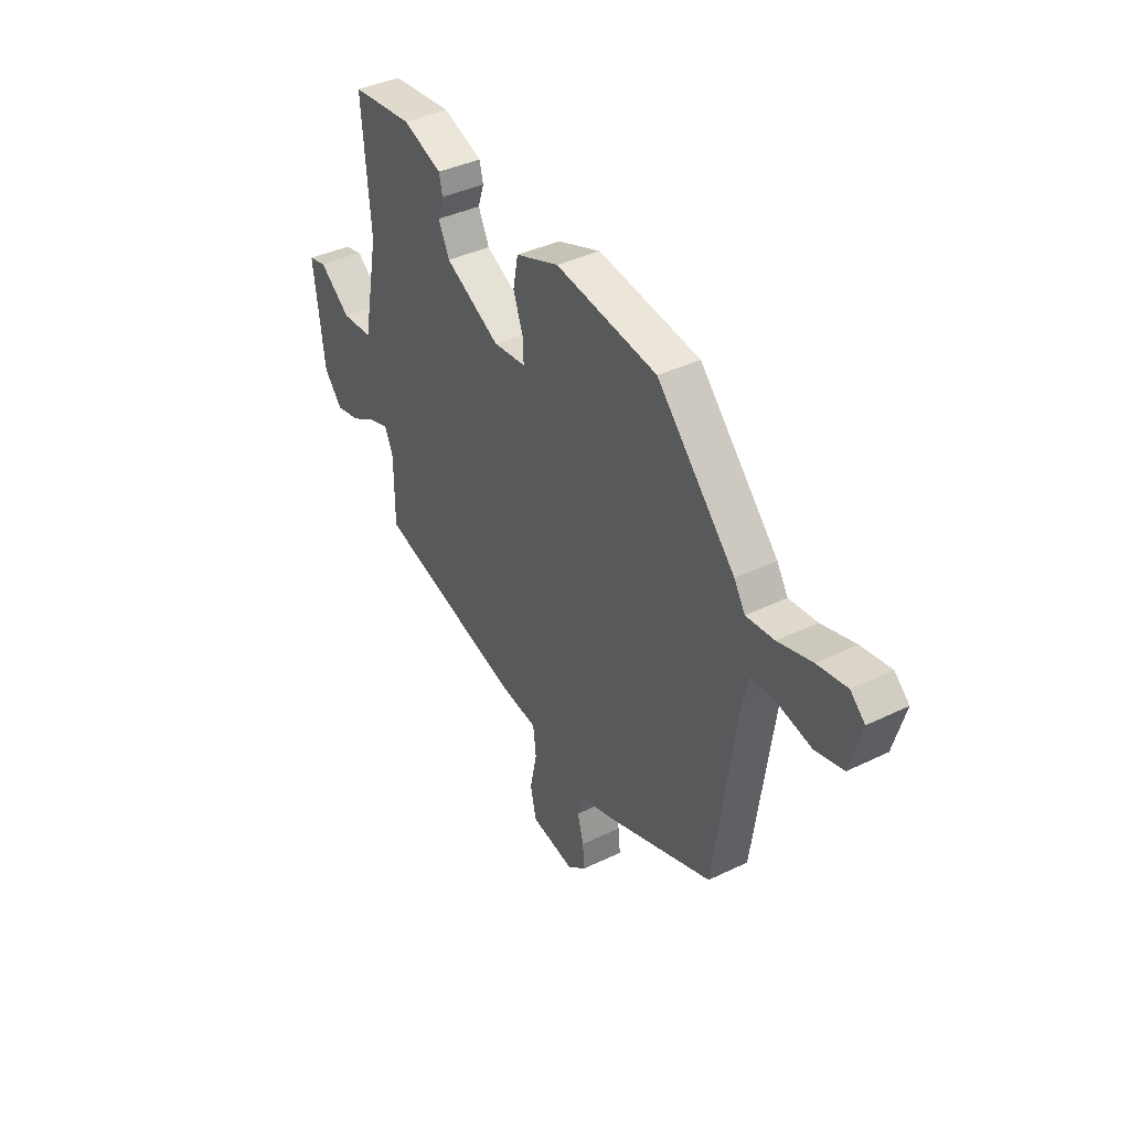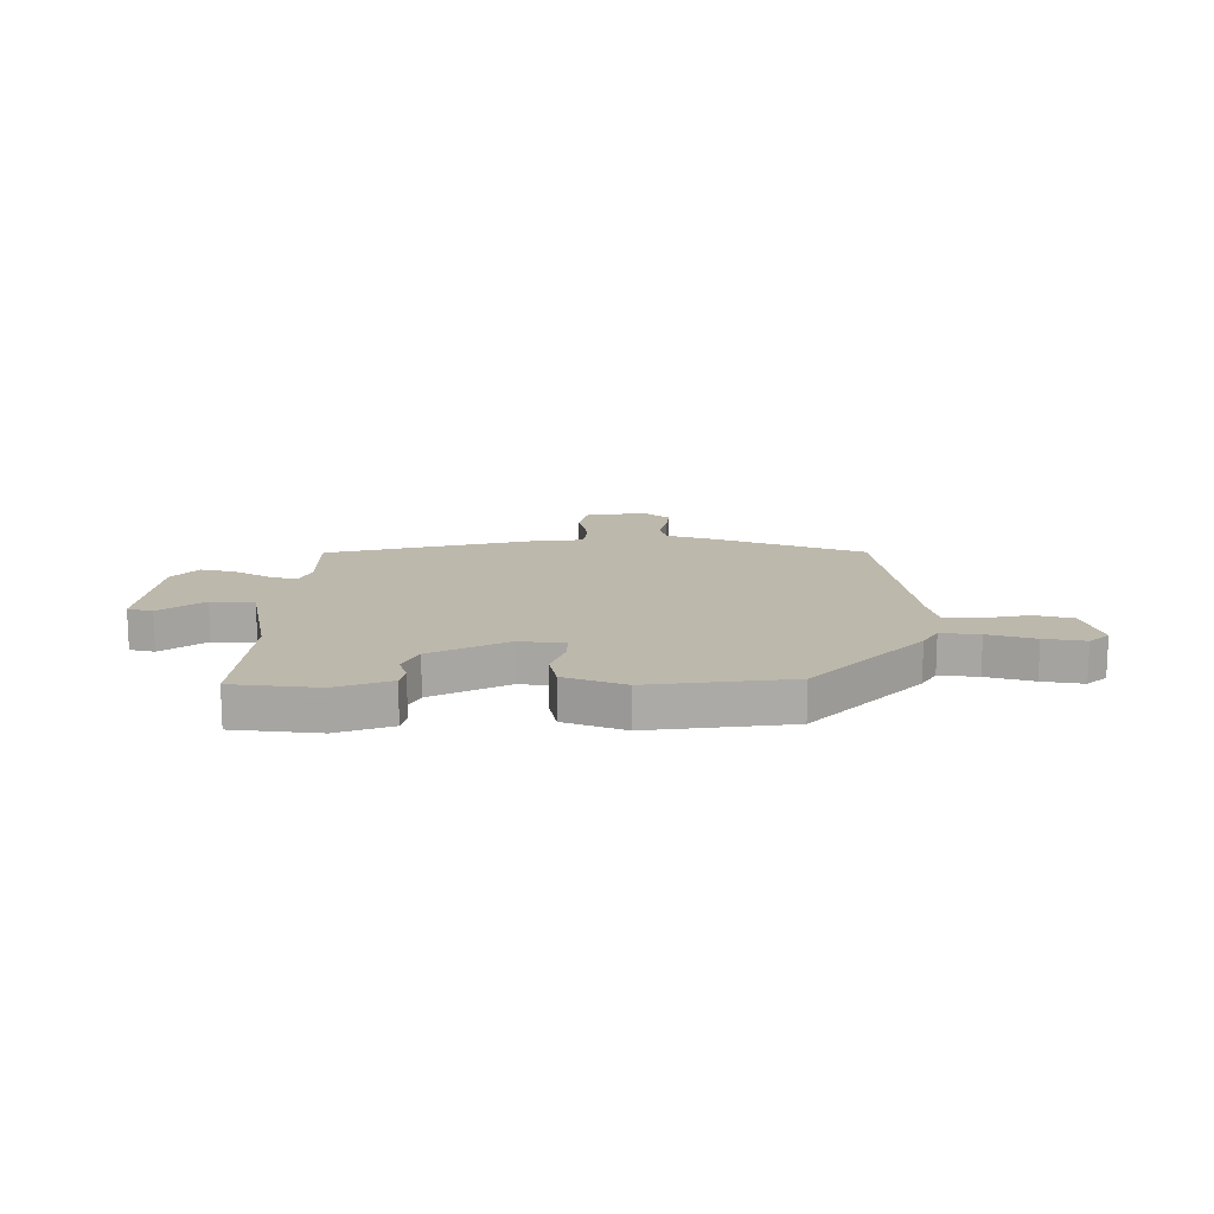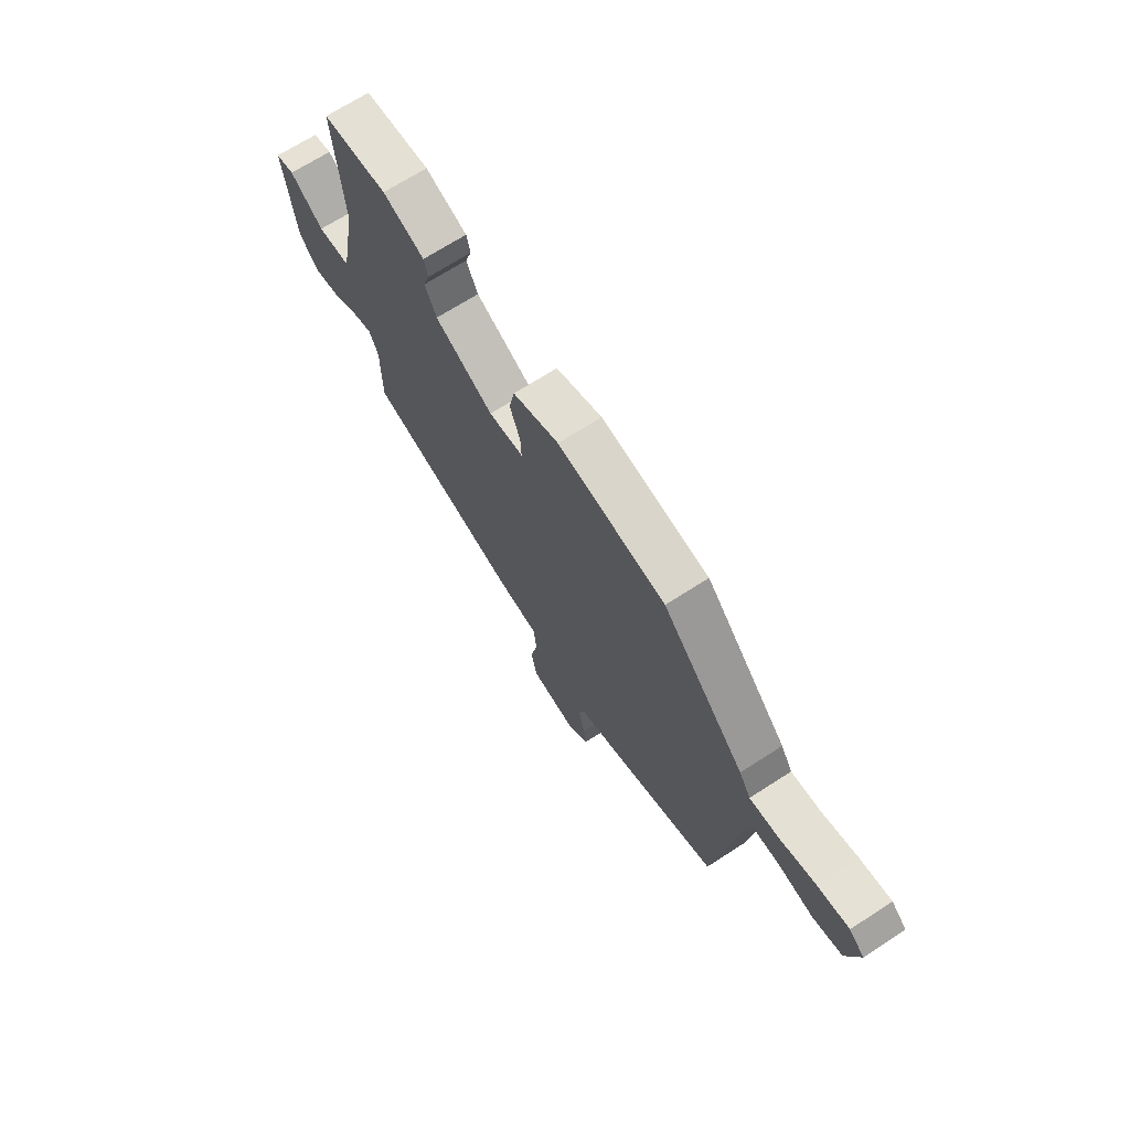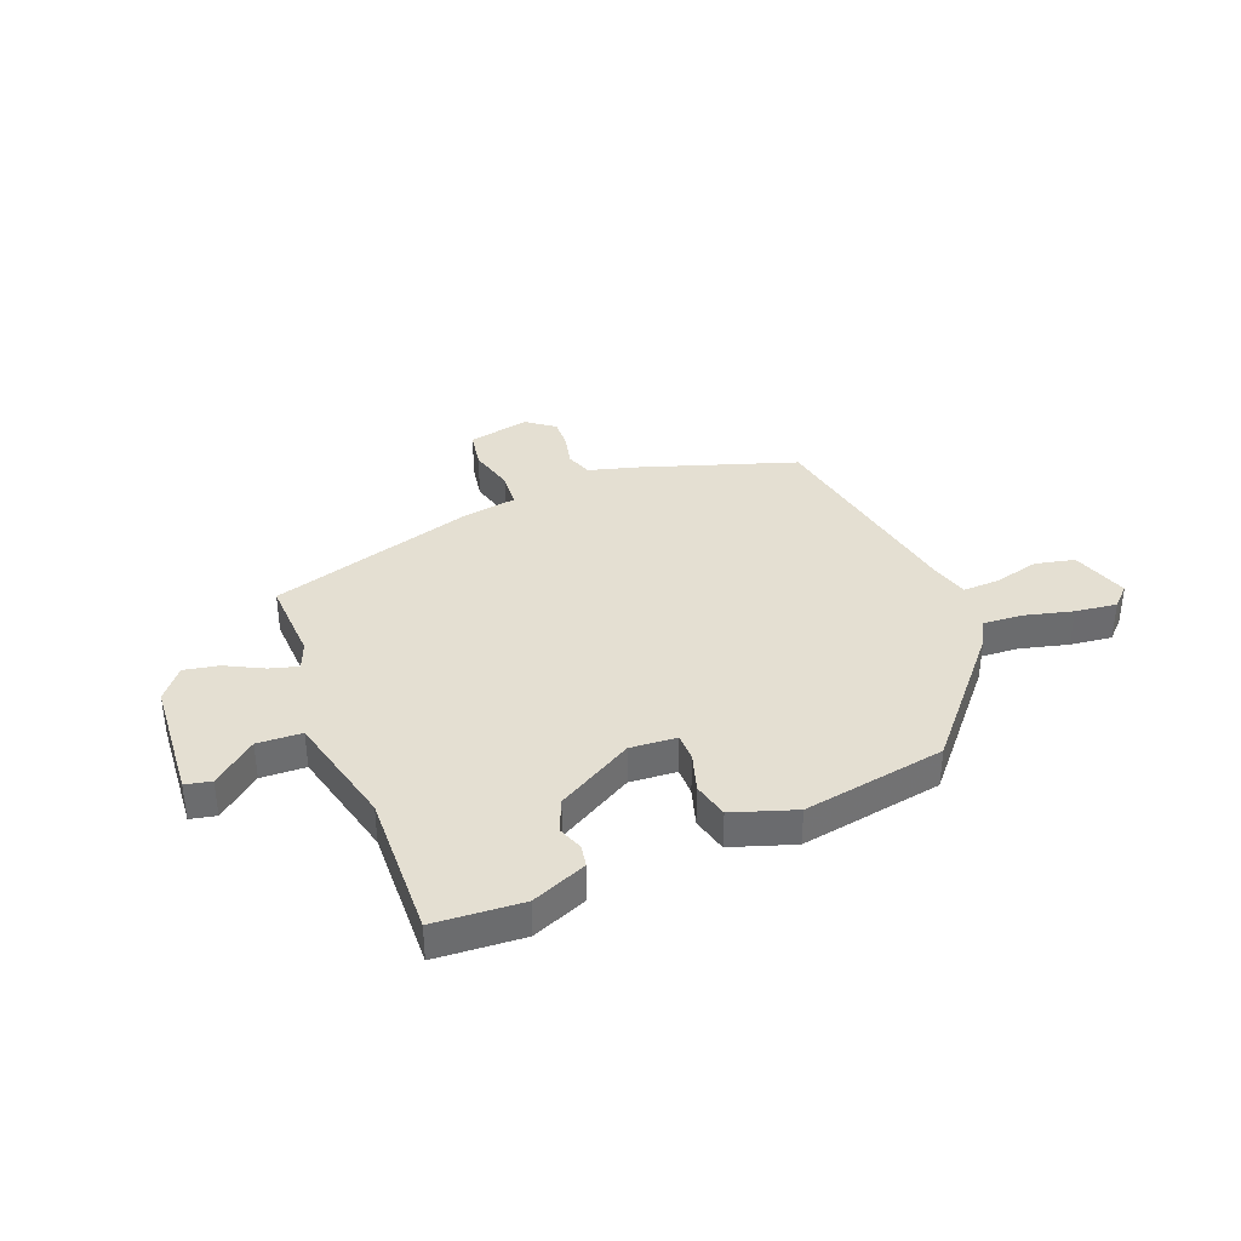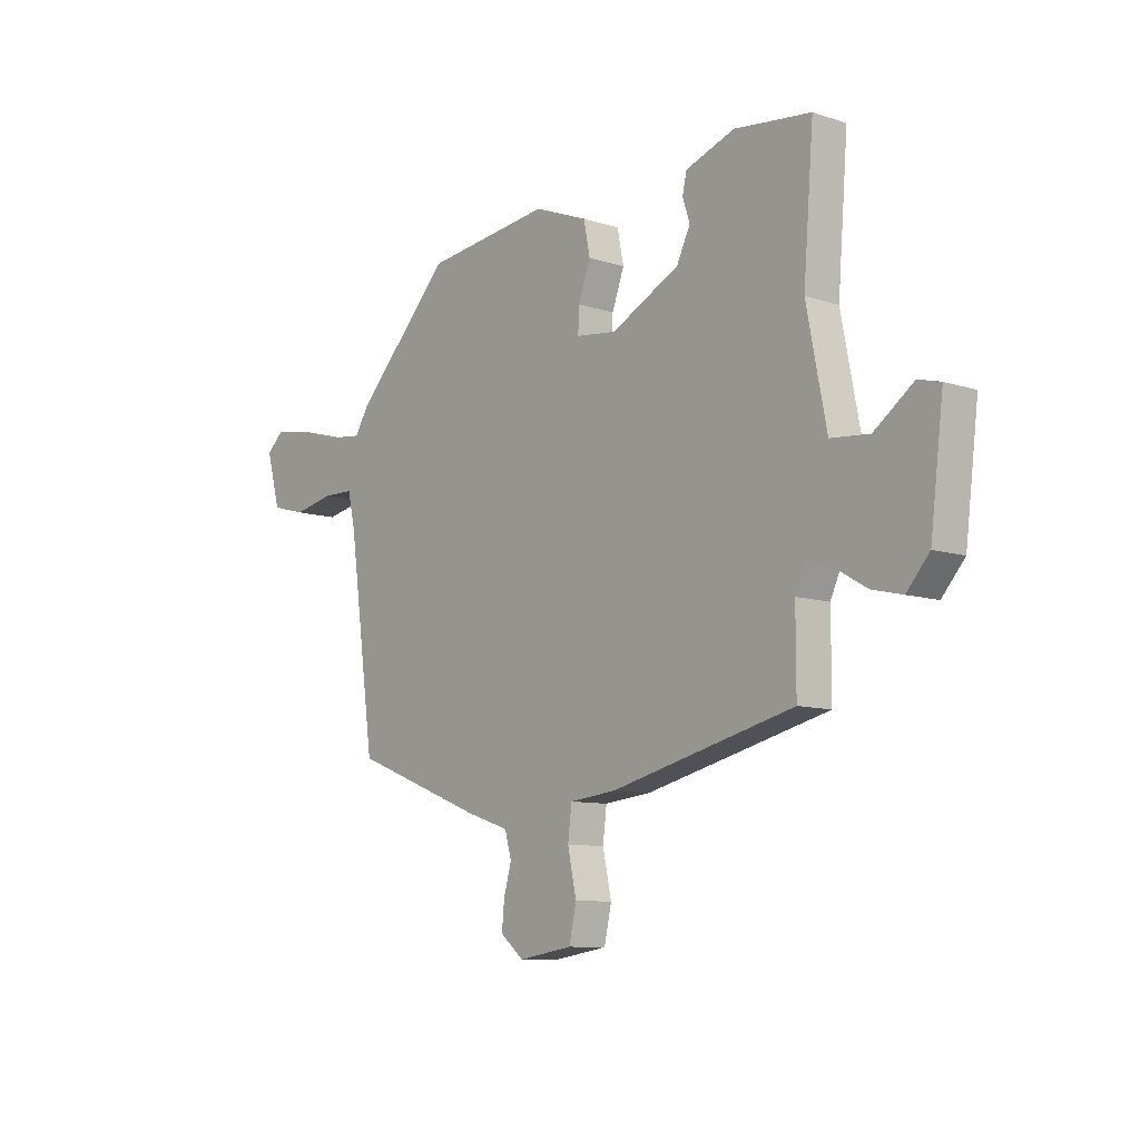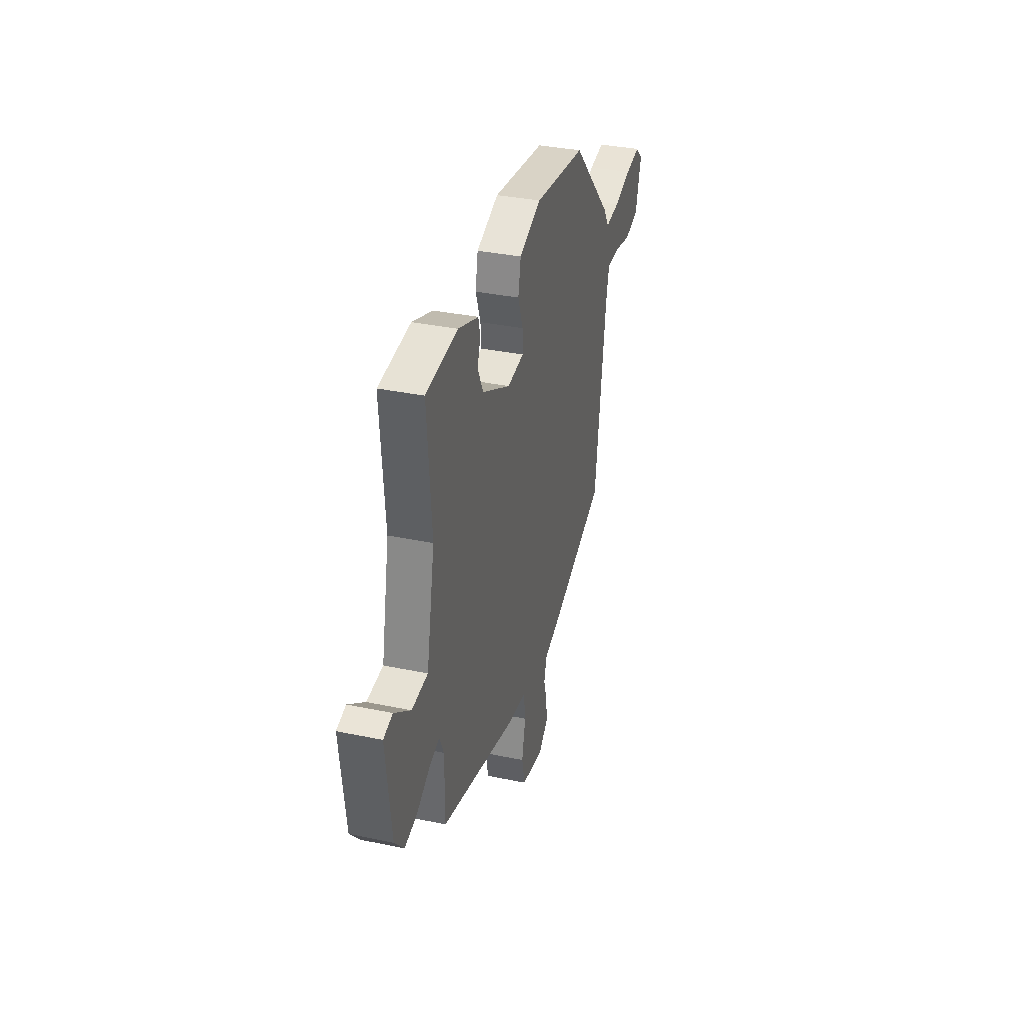
<metadata>
{"format":"obj","ext":"obj","renderer":"f3d","projection":"perspective","resolution":1024,"background":"white","views":[{"elev":39.4,"azim":58.9,"up":"+Z"},{"elev":14.7,"azim":-0.0,"up":"+Y"},{"elev":69.0,"azim":57.1,"up":"+Z"},{"elev":36.9,"azim":-24.3,"up":"+Y"},{"elev":-9.4,"azim":-130.5,"up":"+Z"},{"elev":34.7,"azim":-74.3,"up":"+Z"}]}
</metadata>
<code>
v 0.49 0.07 -0.367
v 0.215 0.07 -0.473
v 0.129 0.07 -0.501
v 0.115 0.07 -0.55
v 0.131 0.07 -0.607
v 0.136 0.07 -0.661
v 0.088 0.07 -0.701
v -0.024 0.07 -0.683
v -0.039 0.07 -0.615
v -0.021 0.07 -0.531
v -0.029 0.07 -0.467
v -0.126 0.07 -0.456
v -0.503 0.07 -0.362
v -0.503 0.07 -0.211
v -0.525 0.07 -0.162
v -0.576 0.07 -0.179
v -0.641 0.07 -0.217
v -0.704 0.07 -0.232
v -0.751 0.07 -0.178
v -0.778 0.07 0.042
v -0.732 0.07 0.054
v -0.651 0.07 -0.006
v -0.571 0.07 0.001
v -0.53 0.07 0.211
v -0.551 0.07 0.474
v -0.393 0.07 0.492
v -0.292 0.07 0.456
v -0.283 0.07 0.417
v -0.298 0.07 0.371
v -0.27 0.07 0.313
v -0.129 0.07 0.241
v -0.045 0.07 0.251
v -0.047 0.07 0.301
v -0.072 0.07 0.37
v -0.059 0.07 0.436
v 0.052 0.07 0.479
v 0.312 0.07 0.447
v 0.512 0.07 0.237
v 0.54 0.07 0.192
v 0.611 0.07 0.2
v 0.697 0.07 0.226
v 0.772 0.07 0.239
v 0.809 0.07 0.206
v 0.78 0.07 0.101
v 0.709 0.07 0.082
v 0.625 0.07 0.099
v 0.56 0.07 0.098
v 0.544 0.07 0.028
v 0.49 0 -0.367
v 0.215 0 -0.473
v 0.129 0 -0.501
v 0.115 0 -0.55
v 0.131 0 -0.607
v 0.136 0 -0.661
v 0.088 0 -0.701
v -0.024 0 -0.683
v -0.039 0 -0.615
v -0.021 0 -0.531
v -0.029 0 -0.467
v -0.126 0 -0.456
v -0.503 0 -0.362
v -0.503 0 -0.211
v -0.525 0 -0.162
v -0.576 0 -0.179
v -0.641 0 -0.217
v -0.704 0 -0.232
v -0.751 0 -0.178
v -0.778 0 0.042
v -0.732 0 0.054
v -0.651 0 -0.006
v -0.571 0 0.001
v -0.53 0 0.211
v -0.551 0 0.474
v -0.393 0 0.492
v -0.292 0 0.456
v -0.283 0 0.417
v -0.298 0 0.371
v -0.27 0 0.313
v -0.129 0 0.241
v -0.045 0 0.251
v -0.047 0 0.301
v -0.072 0 0.37
v -0.059 0 0.436
v 0.052 0 0.479
v 0.312 0 0.447
v 0.512 0 0.237
v 0.54 0 0.192
v 0.611 0 0.2
v 0.697 0 0.226
v 0.772 0 0.239
v 0.809 0 0.206
v 0.78 0 0.101
v 0.709 0 0.082
v 0.625 0 0.099
v 0.56 0 0.098
v 0.544 0 0.028
f 44 45 46
f 43 44 46
f 42 43 46
f 41 42 46
f 40 41 46
f 39 40 46 47
f 39 47 48
f 38 39 48
f 37 38 48
f 36 37 48
f 35 36 48
f 34 35 48
f 33 34 48
f 27 28 29
f 26 27 29
f 25 26 29
f 24 25 29
f 23 24 29 30
f 20 21 22
f 19 20 22
f 18 19 22
f 17 18 22
f 16 17 22
f 15 16 22 23
f 23 30 31
f 15 23 31
f 14 15 31
f 14 31 32
f 13 14 32
f 12 13 32
f 11 12 32
f 8 9 10
f 7 8 10
f 6 7 10
f 5 6 10
f 4 5 10
f 1 2 3
f 48 1 3
f 33 48 3
f 32 33 3
f 10 11 32
f 4 10 32
f 3 4 32
f 94 93 92
f 94 92 91
f 94 91 90
f 94 90 89
f 94 89 88
f 95 94 88 87
f 96 95 87
f 96 87 86
f 96 86 85
f 96 85 84
f 96 84 83
f 96 83 82
f 96 82 81
f 77 76 75
f 77 75 74
f 77 74 73
f 77 73 72
f 78 77 72 71
f 70 69 68
f 70 68 67
f 70 67 66
f 70 66 65
f 70 65 64
f 71 70 64 63
f 79 78 71
f 79 71 63
f 79 63 62
f 80 79 62
f 80 62 61
f 80 61 60
f 80 60 59
f 58 57 56
f 58 56 55
f 58 55 54
f 58 54 53
f 58 53 52
f 51 50 49
f 51 49 96
f 51 96 81
f 51 81 80
f 80 59 58
f 80 58 52
f 80 52 51
f 1 49 50 2
f 2 50 51 3
f 3 51 52 4
f 4 52 53 5
f 5 53 54 6
f 6 54 55 7
f 7 55 56 8
f 8 56 57 9
f 9 57 58 10
f 10 58 59 11
f 11 59 60 12
f 12 60 61 13
f 13 61 62 14
f 14 62 63 15
f 15 63 64 16
f 16 64 65 17
f 17 65 66 18
f 18 66 67 19
f 19 67 68 20
f 20 68 69 21
f 21 69 70 22
f 22 70 71 23
f 23 71 72 24
f 24 72 73 25
f 25 73 74 26
f 26 74 75 27
f 27 75 76 28
f 28 76 77 29
f 29 77 78 30
f 30 78 79 31
f 31 79 80 32
f 32 80 81 33
f 33 81 82 34
f 34 82 83 35
f 35 83 84 36
f 36 84 85 37
f 37 85 86 38
f 38 86 87 39
f 39 87 88 40
f 40 88 89 41
f 41 89 90 42
f 42 90 91 43
f 43 91 92 44
f 44 92 93 45
f 45 93 94 46
f 46 94 95 47
f 47 95 96 48
f 48 96 49 1

</code>
